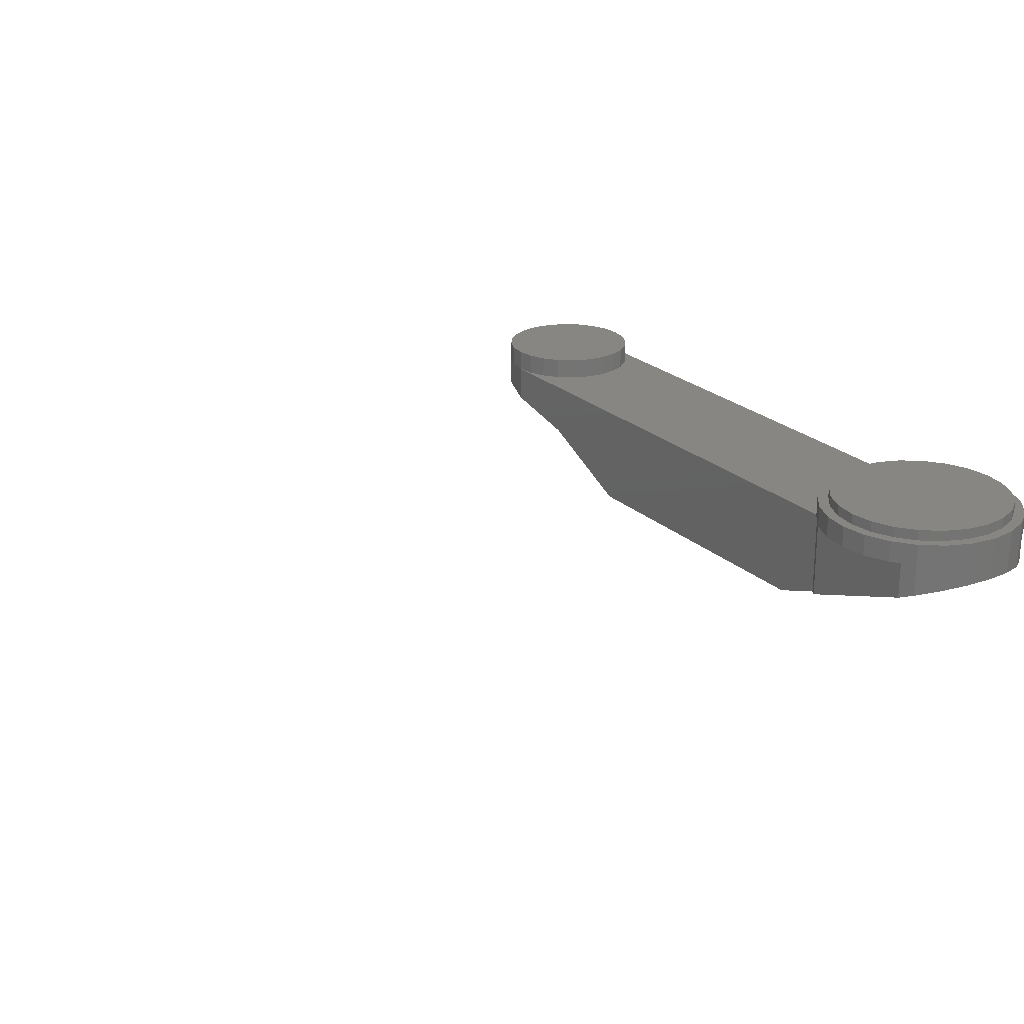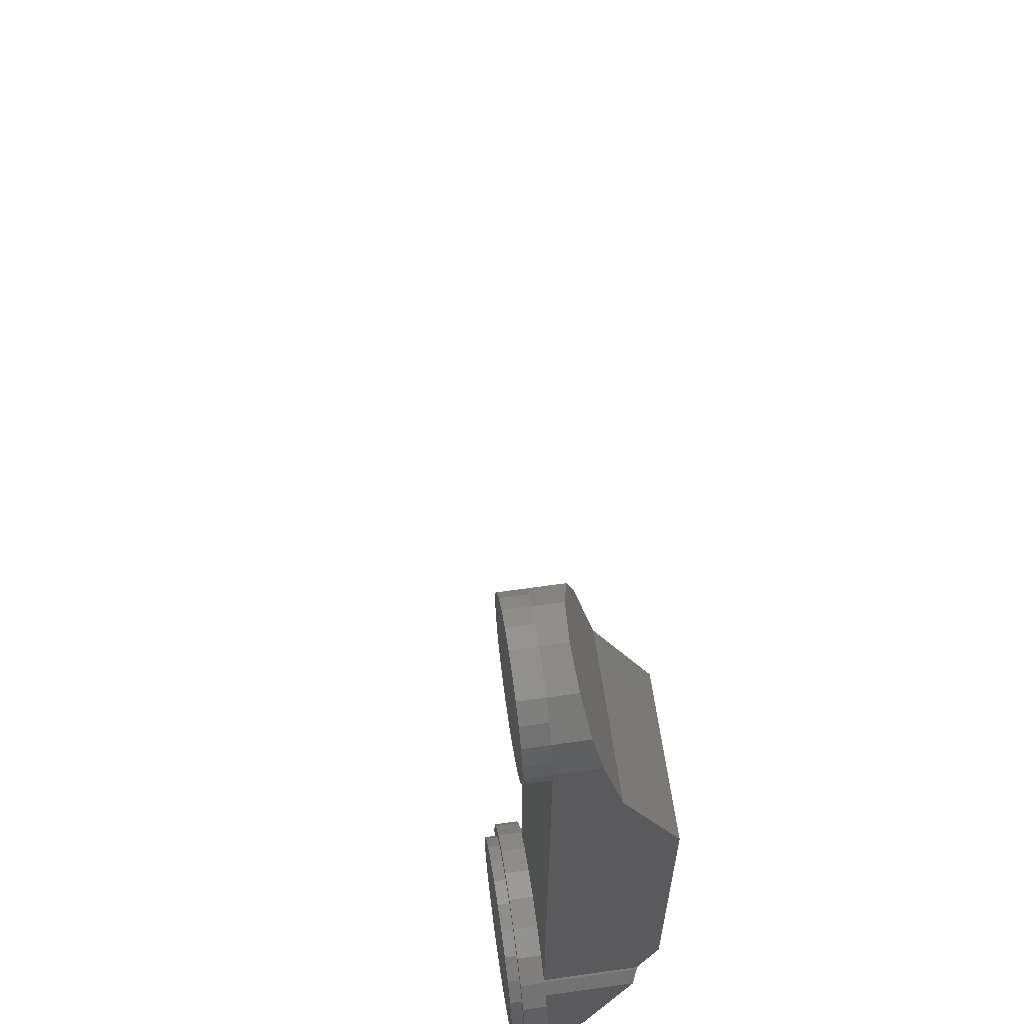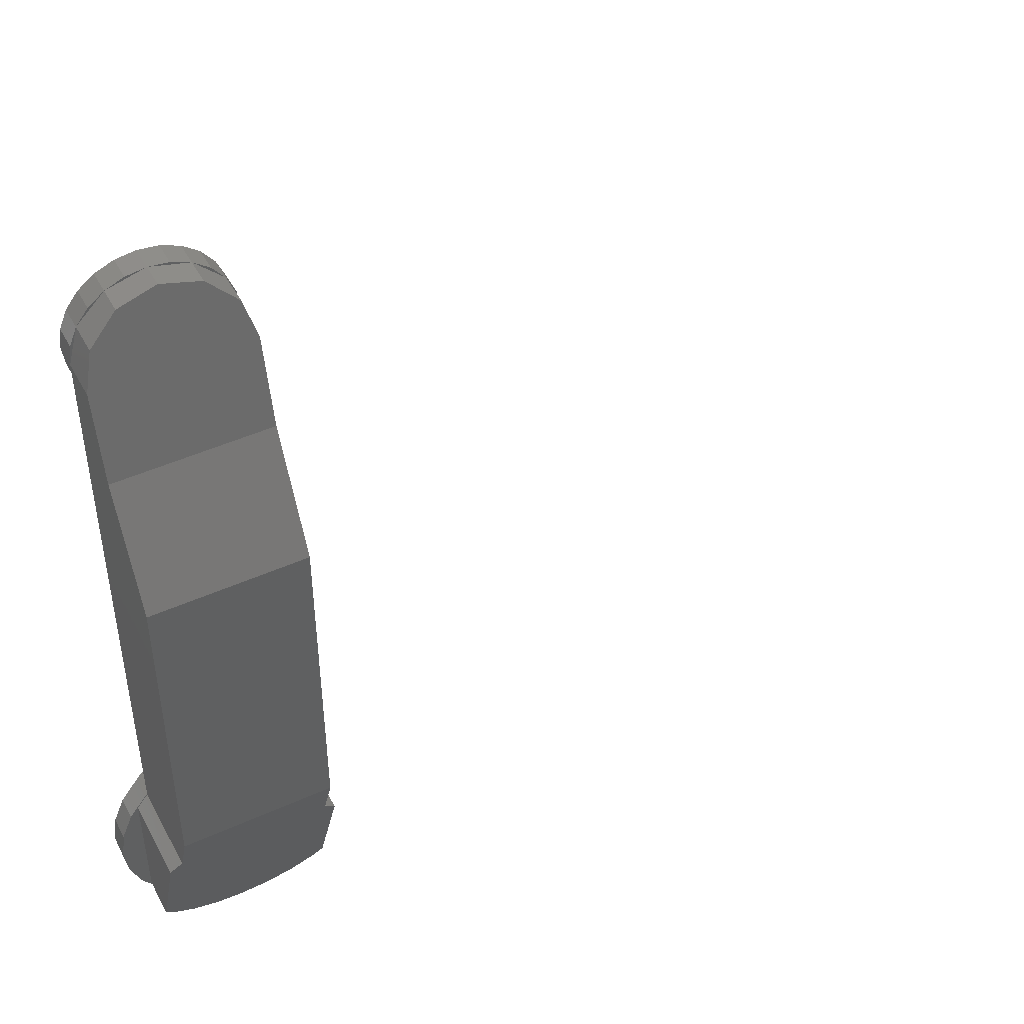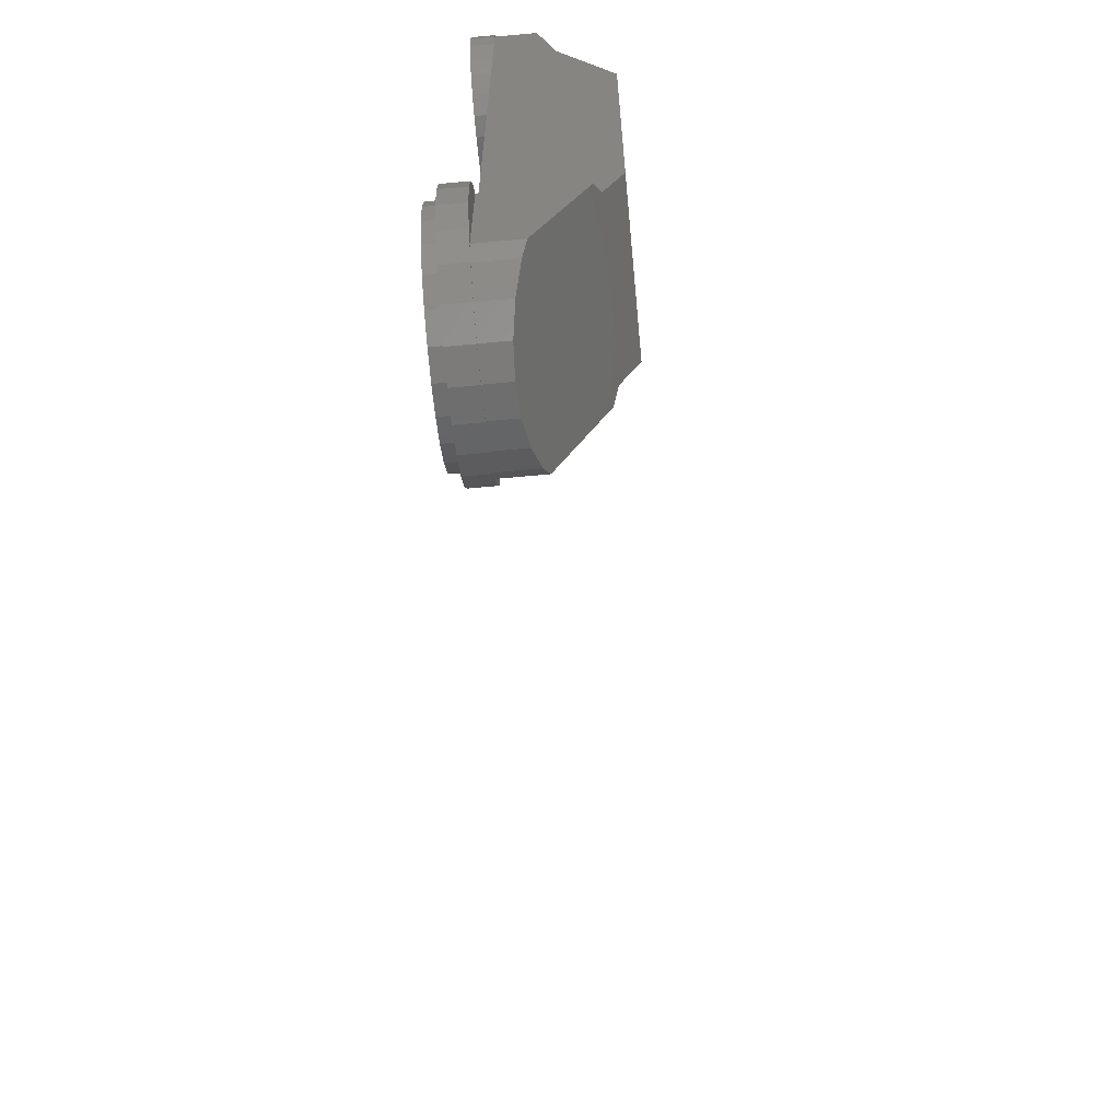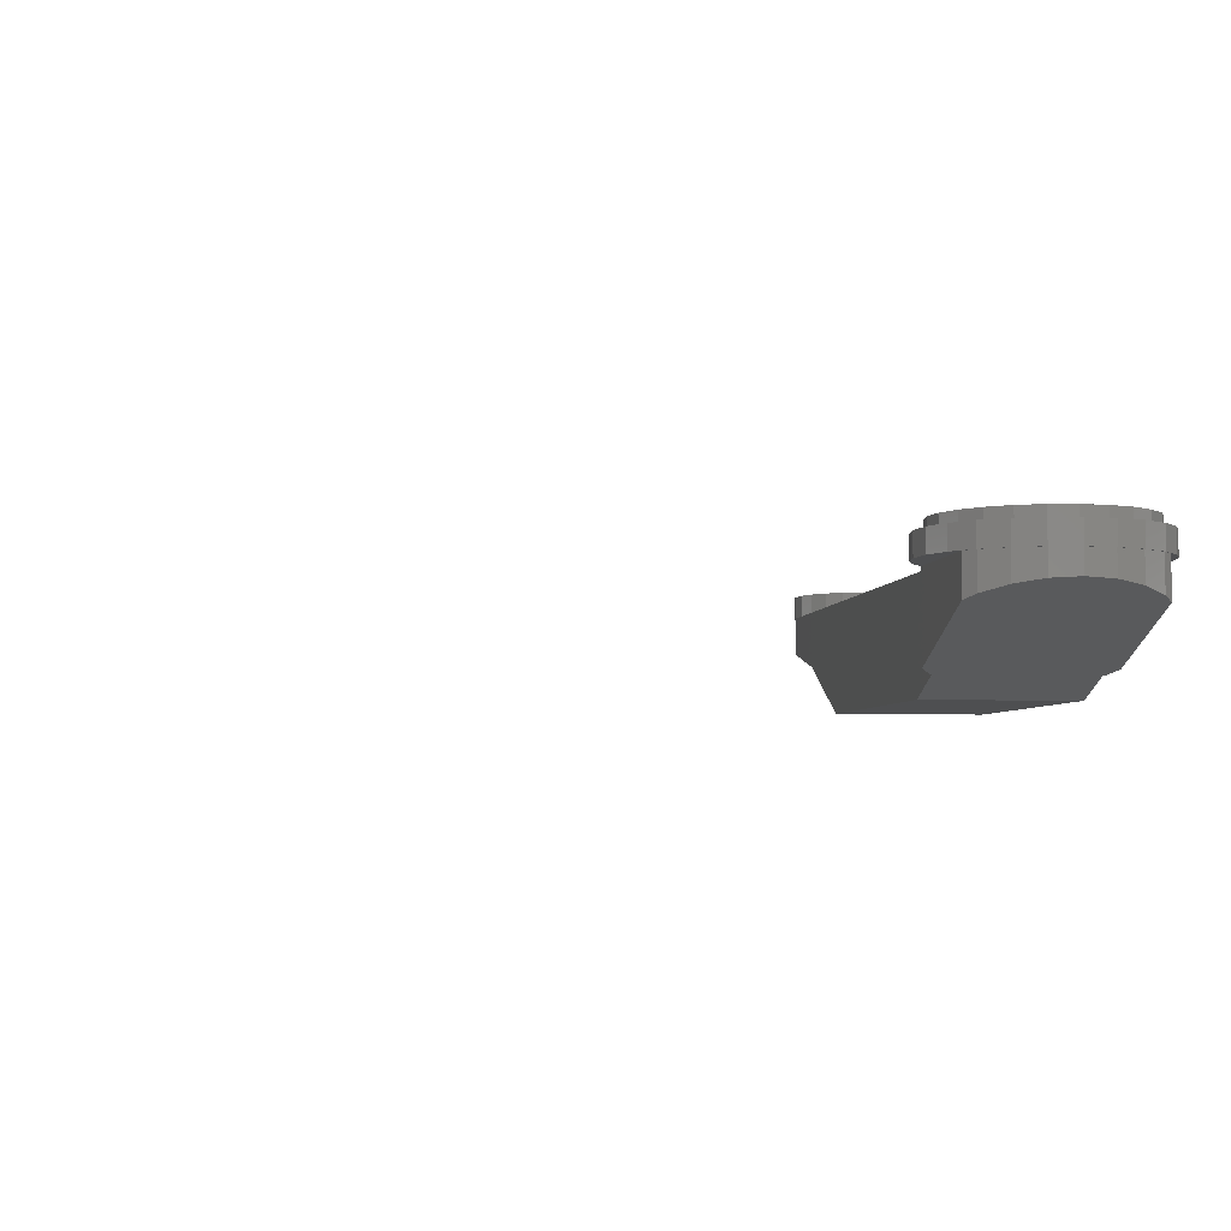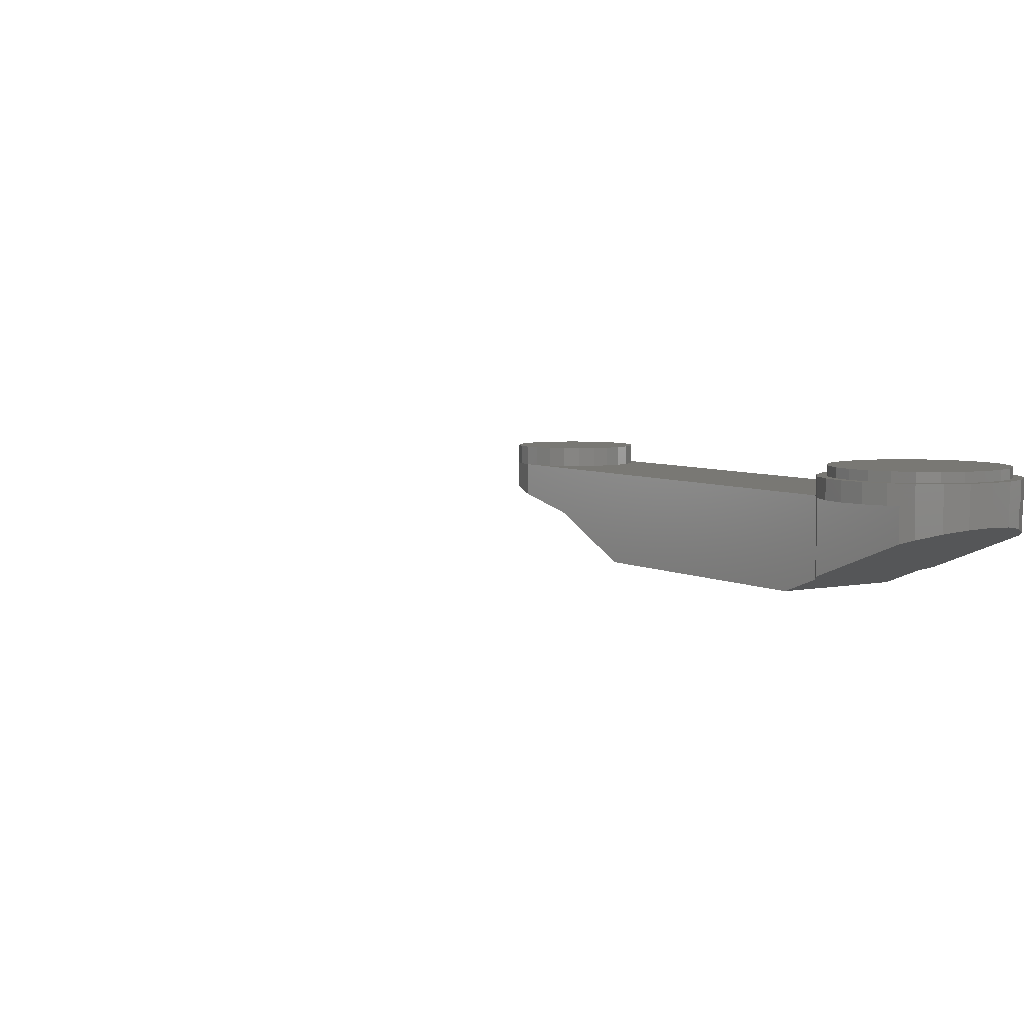
<metadata>
{"format":"stl","ext":"stl","renderer":"f3d","projection":"perspective","resolution":1024,"background":"white","views":[{"elev":23.1,"azim":146.4,"up":"+Y"},{"elev":63.9,"azim":-98.2,"up":"+Z"},{"elev":46.8,"azim":-27.2,"up":"+Z"},{"elev":-67.0,"azim":-84.7,"up":"+Z"},{"elev":-4.4,"azim":172.7,"up":"+Y"},{"elev":5.3,"azim":147.7,"up":"+Y"}]}
</metadata>
<code>
# stl→obj: 189 verts, 373 faces
v -65 -63.93 570
v -65 -30 570
v -65 -80 495
v -56.29 -56.96 602.5
v -65 -30 67.83
v 65 -80 495
v -32.5 -51.87 626.3
v -56.29 -30 602.5
v -32.5 -30 626.3
v -65 -109.3 67.83
v 65 -63.93 570
v 65 -125.5 397.4
v 0 -50 635
v 0 -30 635
v -66.6 -108.8 66.6
v -65 -125.5 397.4
v 56.29 -56.96 602.5
v 65 -30 570
v 65 -109.3 67.83
v 32.5 -51.87 626.3
v 0 -30 -94.18
v -66.6 -30 66.6
v -75 -104.8 55.65
v -65 -125.5 112.4
v 65 -30 67.83
v 65 -125.5 112.4
v 32.5 -30 626.3
v -24.38 -30 -90.97
v -66.6 -30 -66.6
v -75 -64.32 -55.65
v 56.29 -30 602.5
v 66.6 -108.8 66.6
v 24.38 -30 -90.97
v 0 -50.3 -94.18
v -47.09 -30 -81.57
v -75 -30 -55.65
v -75 -30 55.65
v -66.6 -60.34 -66.6
v 75 -104.8 55.65
v 66.6 -30 66.6
v 47.09 -30 -81.57
v -24.38 -51.47 -90.97
v -47.09 -54.89 -81.57
v 24.38 -51.47 -90.97
v 75 -64.32 -55.65
v 66.6 -30 -66.6
v 47.09 -54.89 -81.57
v 66.6 -60.34 -66.6
v 75 -30 55.65
v 75 -30 -55.65
v -73.61 -10 42.5
v -82.1 -10 22
v -60.1 -10 60.1
v -82.1 0 22
v -85 -10 0.001
v -73.61 0 42.5
v -82.1 -10 -22
v -60.1 0 60.1
v -85 0 0.001
v -73.61 -10 -42.5
v -42.5 -10 73.61
v -82.1 0 -22
v -73.61 0 -42.5
v -60.1 -10 -60.1
v -42.5 0 73.61
v -22 -10 -82.1
v -60.1 0 -60.1
v -42.5 -10 -73.61
v -22 0 -82.1
v -22 0 82.1
v -22 -10 82.1
v -42.5 0 -73.61
v 0 -10 -85
v 0 0 -85
v 0 0 85
v 22 -10 -82.1
v 22 0 -82.1
v 0 -10 85
v 22 -10 82.1
v 22 0 82.1
v 42.5 -10 -73.61
v 42.5 0 73.61
v 42.5 -10 73.61
v 42.5 0 -73.61
v 60.1 0 -60.1
v 60.1 -10 -60.1
v 60.1 -10 60.1
v 60.1 0 60.1
v 73.61 0 -42.5
v 73.61 -10 42.5
v 73.61 0 42.5
v 73.61 -10 -42.5
v 82.1 0 -22
v 82.1 -10 -22
v 82.1 0 22
v 85 0 0.001
v 85 -10 0.001
v 82.1 -10 22
v -67.17 -10 -67.17
v -47.5 -10 -82.27
v -67.17 -30 -67.17
v -24.59 -10 91.76
v -47.5 -30 -82.27
v -82.27 -10 -47.5
v -24.59 -10 -91.76
v -24.59 -30 -91.76
v -24.59 -30 91.76
v -82.27 -30 -47.5
v 0 -10 -95
v -47.5 -10 82.27
v -91.76 -30 -24.59
v 0 -30 -95
v 24.59 -10 -91.76
v -67.17 -10 67.18
v -47.5 -30 82.27
v -91.76 -10 -24.59
v -95 -30 0.001
v 47.5 -10 -82.27
v -82.27 -10 47.5
v -67.17 -30 67.18
v 0 -30 95
v 24.59 -30 -91.76
v -95 -10 0.001
v -91.76 -30 24.59
v 0 -10 95
v -82.27 -30 47.5
v -91.76 -10 24.59
v 47.5 -30 -82.27
v 24.59 -10 91.76
v 24.59 -30 91.76
v 47.5 -10 82.27
v 67.17 -10 -67.17
v 47.5 -30 82.27
v 67.17 -10 67.18
v 82.27 -10 47.5
v 67.17 -30 -67.17
v 67.17 -30 67.18
v 82.27 -10 -47.5
v 82.27 -30 47.5
v 91.76 -10 -24.59
v 82.27 -30 -47.5
v 91.76 -10 24.59
v 91.76 -30 -24.59
v 91.76 -30 24.59
v 95 -10 0.001
v 95 -30 0.001
v -16.82 -10 507.2
v -16.82 -30 507.2
v -32.5 -10 513.7
v 0 -30 505
v -32.5 -30 513.7
v 16.82 -10 632.8
v 0 -10 505
v -45.96 -10 524
v 0 -10 635
v 32.5 -10 626.3
v 16.82 -10 507.2
v -16.82 -30 632.8
v -45.96 -30 524
v -16.82 -10 632.8
v 16.82 -30 632.8
v 16.82 -30 507.2
v -32.5 -10 626.3
v -56.29 -30 537.5
v -56.29 -10 537.5
v 45.96 -30 616
v 32.5 -10 513.7
v -45.96 -10 616
v -45.96 -30 616
v 32.5 -30 513.7
v 45.96 -10 616
v 45.96 -10 524
v -62.78 -10 553.2
v -56.29 -10 602.5
v -62.78 -30 586.8
v -62.78 -30 553.2
v 56.29 -10 602.5
v 62.78 -30 586.8
v 45.96 -30 524
v -65 -10 570
v 56.29 -10 537.5
v -62.78 -10 586.8
v 62.78 -10 553.2
v 62.78 -10 586.8
v 56.29 -30 537.5
v 65 -10 570
v 62.78 -30 553.2
v 640 22.51 646
v 640 22.5 646
f 1 2 3
f 1 4 2
f 3 2 5
f 6 1 3
f 4 1 7
f 2 4 8
f 9 5 2
f 3 5 10
f 11 1 6
f 6 3 12
f 7 1 13
f 4 7 8
f 9 2 8
f 14 5 9
f 10 5 15
f 10 16 3
f 17 1 11
f 18 11 6
f 12 3 16
f 12 19 6
f 13 1 20
f 7 13 9
f 8 7 9
f 14 21 5
f 9 13 14
f 15 5 22
f 15 23 10
f 24 16 10
f 20 1 17
f 11 18 17
f 6 25 18
f 12 16 26
f 26 19 12
f 6 19 25
f 20 27 13
f 14 25 21
f 5 21 28
f 13 27 14
f 5 29 22
f 22 23 15
f 10 23 30
f 26 16 24
f 10 26 24
f 17 31 20
f 17 18 31
f 27 18 25
f 10 19 26
f 19 32 25
f 20 31 27
f 27 25 14
f 33 21 25
f 34 28 21
f 5 28 35
f 35 29 5
f 22 29 36
f 37 23 22
f 23 37 30
f 10 30 38
f 31 18 27
f 34 19 10
f 19 39 32
f 25 32 40
f 33 34 21
f 25 41 33
f 42 28 34
f 42 35 28
f 43 29 35
f 38 36 29
f 22 36 37
f 30 37 36
f 30 36 38
f 38 43 10
f 34 44 19
f 10 42 34
f 19 45 39
f 32 39 40
f 40 46 25
f 44 34 33
f 25 46 41
f 41 44 33
f 43 35 42
f 38 29 43
f 10 43 42
f 19 44 47
f 48 45 19
f 45 49 39
f 40 39 49
f 40 50 46
f 46 47 41
f 47 44 41
f 19 47 48
f 45 48 50
f 50 49 45
f 49 50 40
f 50 48 46
f 48 47 46
f 51 52 53
f 51 54 52
f 53 52 55
f 53 56 51
f 56 54 51
f 54 55 52
f 53 55 57
f 58 56 53
f 54 56 58
f 59 55 54
f 59 57 55
f 57 60 53
f 61 58 53
f 58 59 54
f 62 57 59
f 57 63 60
f 53 60 64
f 65 58 61
f 53 66 61
f 58 62 59
f 62 63 57
f 63 67 60
f 60 67 64
f 53 64 68
f 58 65 69
f 65 61 70
f 68 66 53
f 61 66 71
f 63 62 58
f 58 67 63
f 67 72 64
f 64 72 68
f 69 65 70
f 69 72 58
f 70 61 71
f 72 66 68
f 71 66 73
f 58 72 67
f 69 70 74
f 69 66 72
f 70 71 75
f 69 73 66
f 71 73 76
f 74 70 77
f 74 73 69
f 75 71 78
f 77 70 75
f 74 76 73
f 78 71 76
f 77 76 74
f 79 75 78
f 77 75 80
f 76 79 78
f 77 81 76
f 80 75 79
f 80 82 77
f 76 83 79
f 84 81 77
f 81 83 76
f 83 80 79
f 82 80 83
f 77 82 84
f 84 85 81
f 81 86 83
f 87 82 83
f 84 82 85
f 81 85 86
f 83 86 87
f 88 82 87
f 85 82 88
f 85 89 86
f 87 86 90
f 90 88 87
f 85 88 91
f 89 85 91
f 86 89 92
f 90 86 92
f 91 88 90
f 91 93 89
f 89 93 92
f 90 92 94
f 91 90 95
f 91 96 93
f 92 93 94
f 94 97 90
f 95 90 98
f 95 96 91
f 93 96 94
f 94 96 97
f 90 97 98
f 97 95 98
f 96 95 97
f 99 100 101
f 102 100 99
f 101 100 103
f 99 101 104
f 105 100 102
f 102 99 104
f 100 106 103
f 107 101 103
f 104 101 108
f 105 106 100
f 109 105 102
f 104 110 102
f 103 106 107
f 107 108 101
f 111 104 108
f 105 112 106
f 109 112 105
f 102 113 109
f 104 114 110
f 102 110 107
f 107 106 112
f 115 108 107
f 116 104 111
f 108 117 111
f 109 113 112
f 102 118 113
f 119 114 104
f 114 120 110
f 107 110 115
f 121 102 107
f 107 112 122
f 115 120 108
f 116 123 104
f 117 116 111
f 124 117 108
f 112 113 122
f 125 118 102
f 113 118 122
f 119 126 114
f 104 127 119
f 114 126 120
f 110 120 115
f 125 102 121
f 107 128 121
f 122 128 107
f 108 120 126
f 123 116 117
f 104 123 127
f 124 123 117
f 108 126 124
f 125 129 118
f 122 118 128
f 119 127 126
f 125 121 129
f 121 128 130
f 127 123 124
f 126 127 124
f 118 129 131
f 118 132 128
f 129 121 130
f 130 128 133
f 129 130 131
f 118 131 134
f 118 135 132
f 128 132 136
f 133 128 137
f 131 130 133
f 134 131 137
f 134 135 118
f 132 135 138
f 132 138 136
f 139 128 136
f 137 128 139
f 137 131 133
f 134 137 135
f 138 135 140
f 136 138 141
f 139 136 141
f 135 137 139
f 140 135 142
f 138 140 141
f 141 143 139
f 144 135 139
f 142 135 144
f 140 142 145
f 141 140 143
f 139 143 144
f 146 142 144
f 145 142 146
f 140 145 143
f 144 143 146
f 143 145 146
f 147 148 149
f 147 150 148
f 149 148 151
f 149 152 147
f 153 150 147
f 150 9 148
f 148 9 151
f 149 151 154
f 149 155 152
f 147 152 156
f 153 157 150
f 147 156 153
f 150 158 9
f 151 9 159
f 154 151 159
f 154 160 149
f 149 160 155
f 152 155 161
f 156 152 27
f 153 156 157
f 150 157 162
f 14 158 150
f 158 163 9
f 159 9 164
f 154 159 165
f 165 160 154
f 155 160 14
f 161 155 14
f 27 152 161
f 166 156 27
f 157 156 167
f 157 167 162
f 161 150 162
f 14 160 158
f 14 150 161
f 160 163 158
f 163 168 9
f 164 9 169
f 165 159 164
f 165 163 160
f 170 27 161
f 171 156 166
f 170 166 27
f 167 156 172
f 162 167 170
f 161 162 170
f 168 163 165
f 9 168 169
f 164 169 8
f 165 164 173
f 172 156 171
f 31 171 166
f 31 166 170
f 167 172 170
f 168 165 174
f 168 174 169
f 169 174 8
f 8 175 164
f 173 164 176
f 174 165 173
f 172 171 177
f 177 171 31
f 31 170 178
f 170 172 179
f 174 175 8
f 164 175 2
f 164 2 176
f 173 176 180
f 174 173 180
f 177 181 172
f 178 177 31
f 178 170 179
f 172 181 179
f 182 175 174
f 182 2 175
f 180 176 2
f 180 182 174
f 177 183 181
f 184 177 178
f 178 179 18
f 179 181 185
f 180 2 182
f 184 183 177
f 181 183 185
f 18 184 178
f 18 179 185
f 184 186 183
f 185 183 187
f 186 184 18
f 18 185 187
f 183 186 187
f 187 186 18
f 188 188 189

</code>
